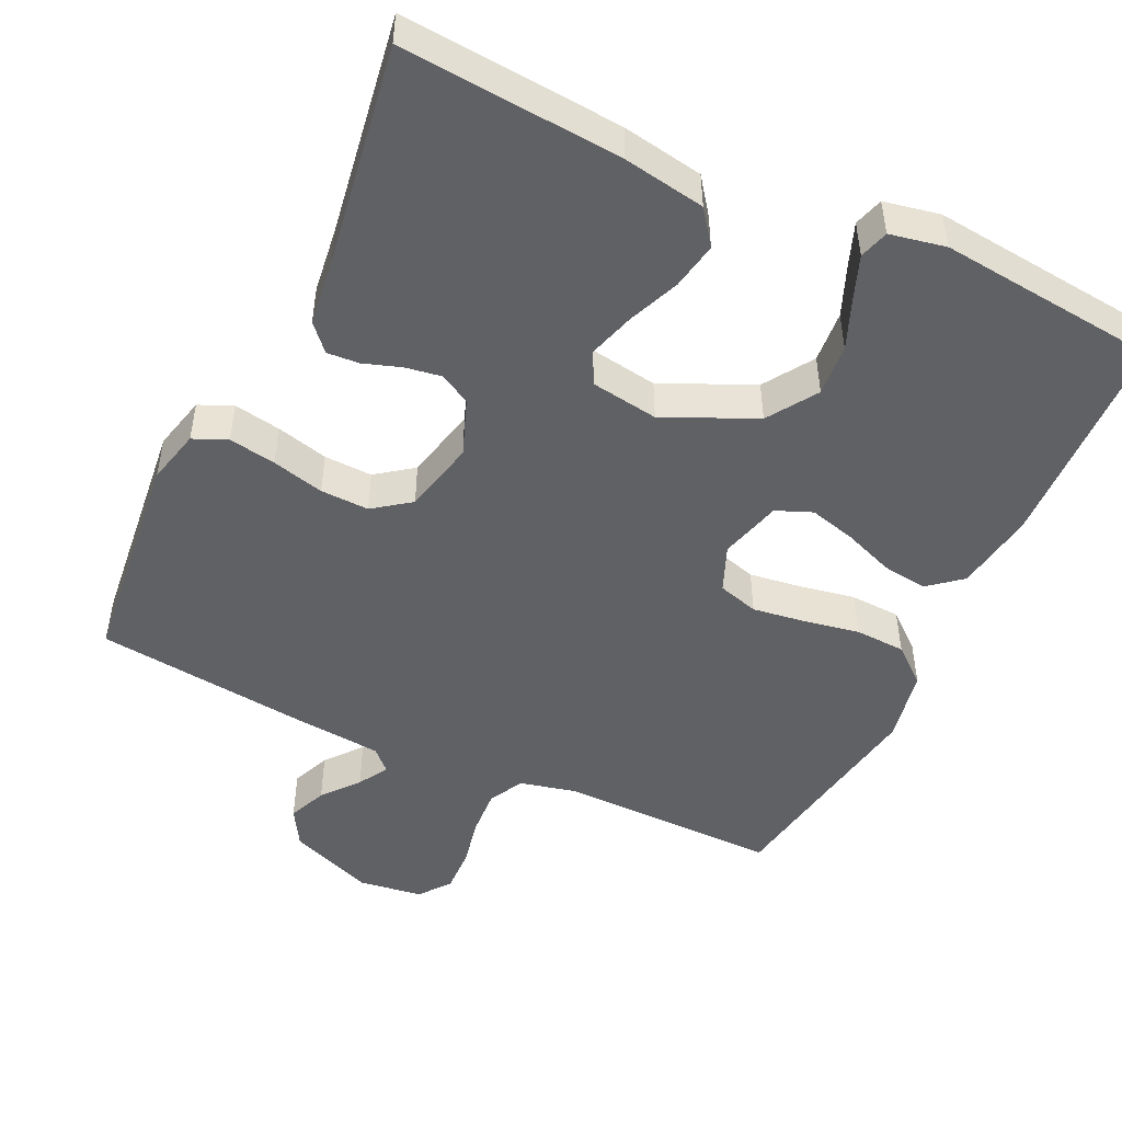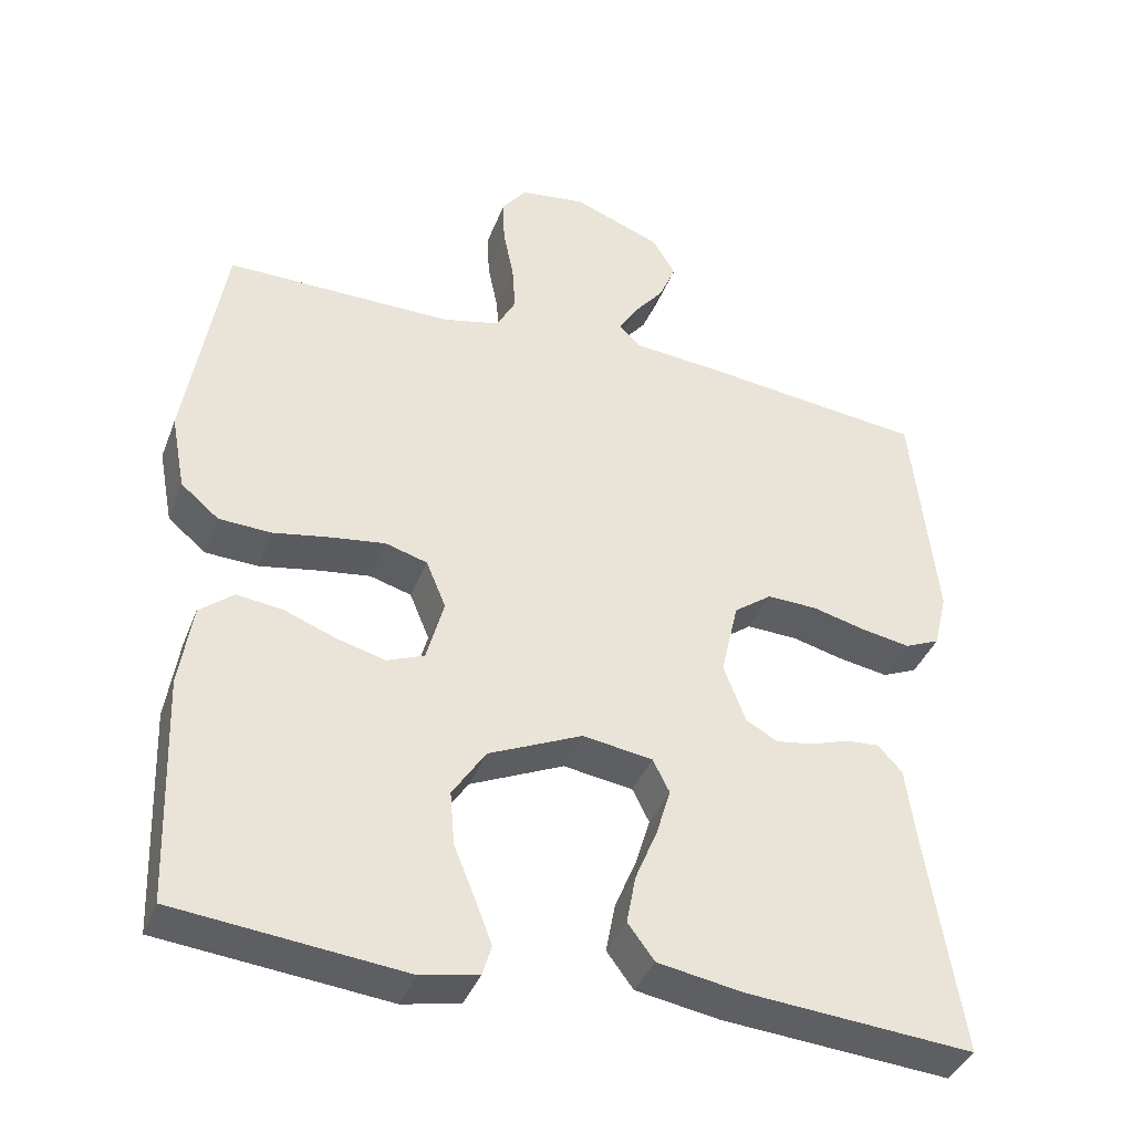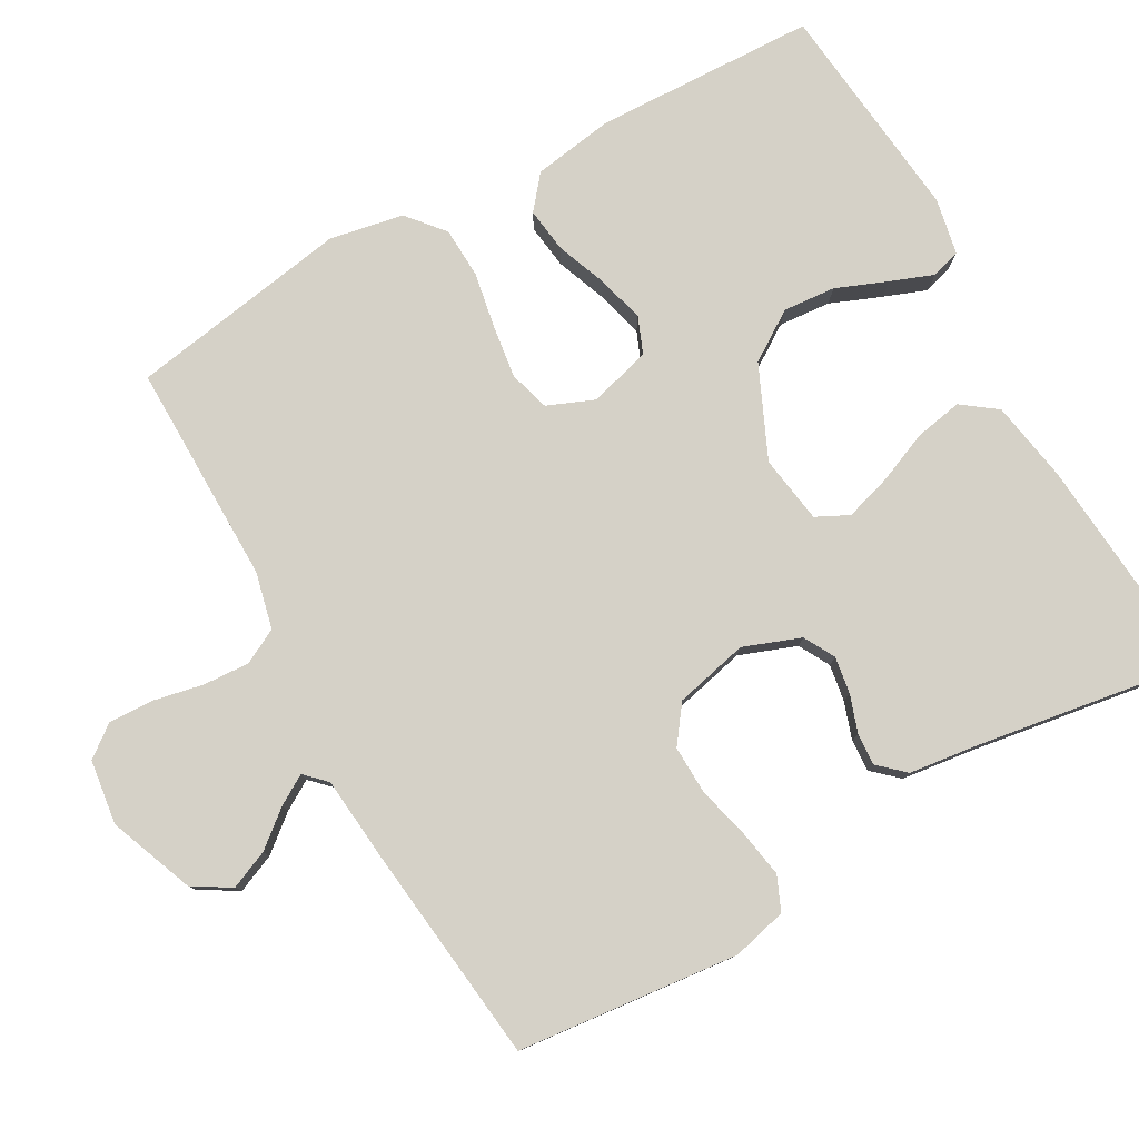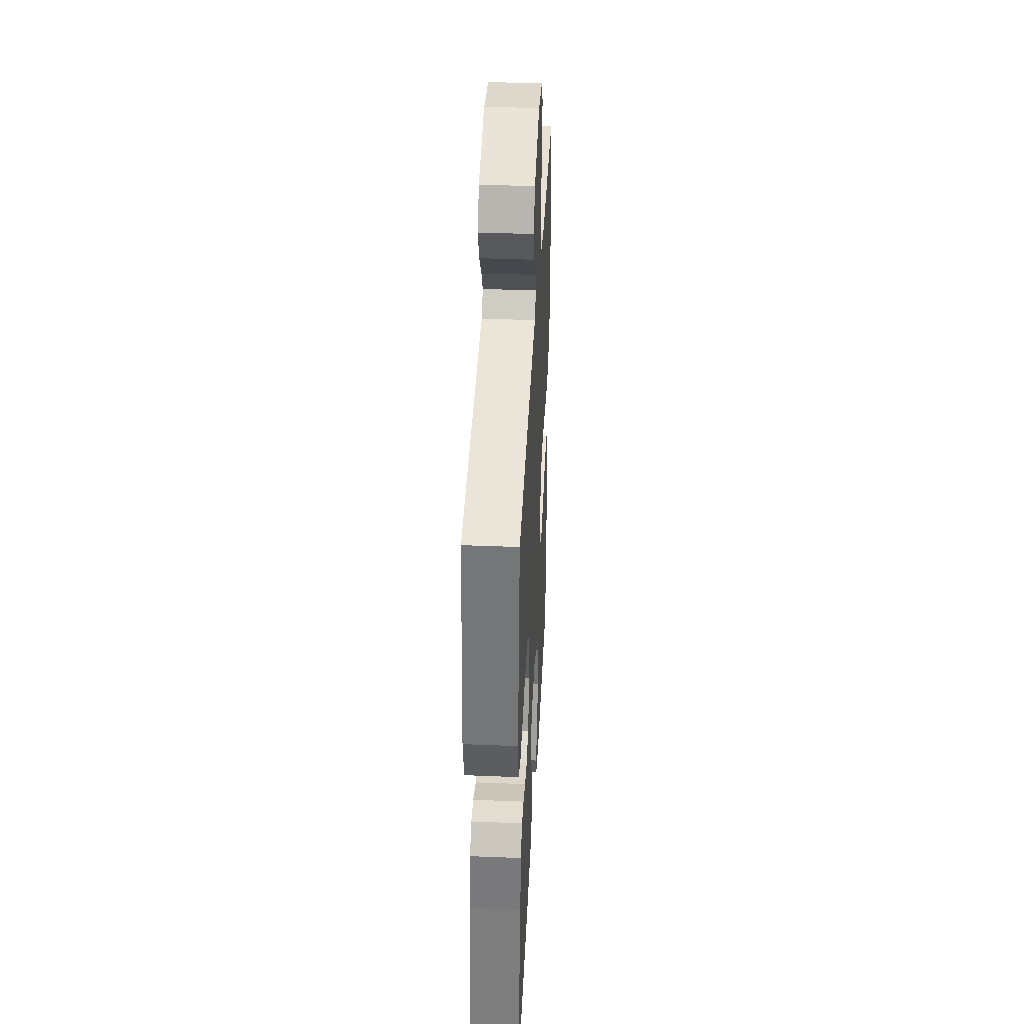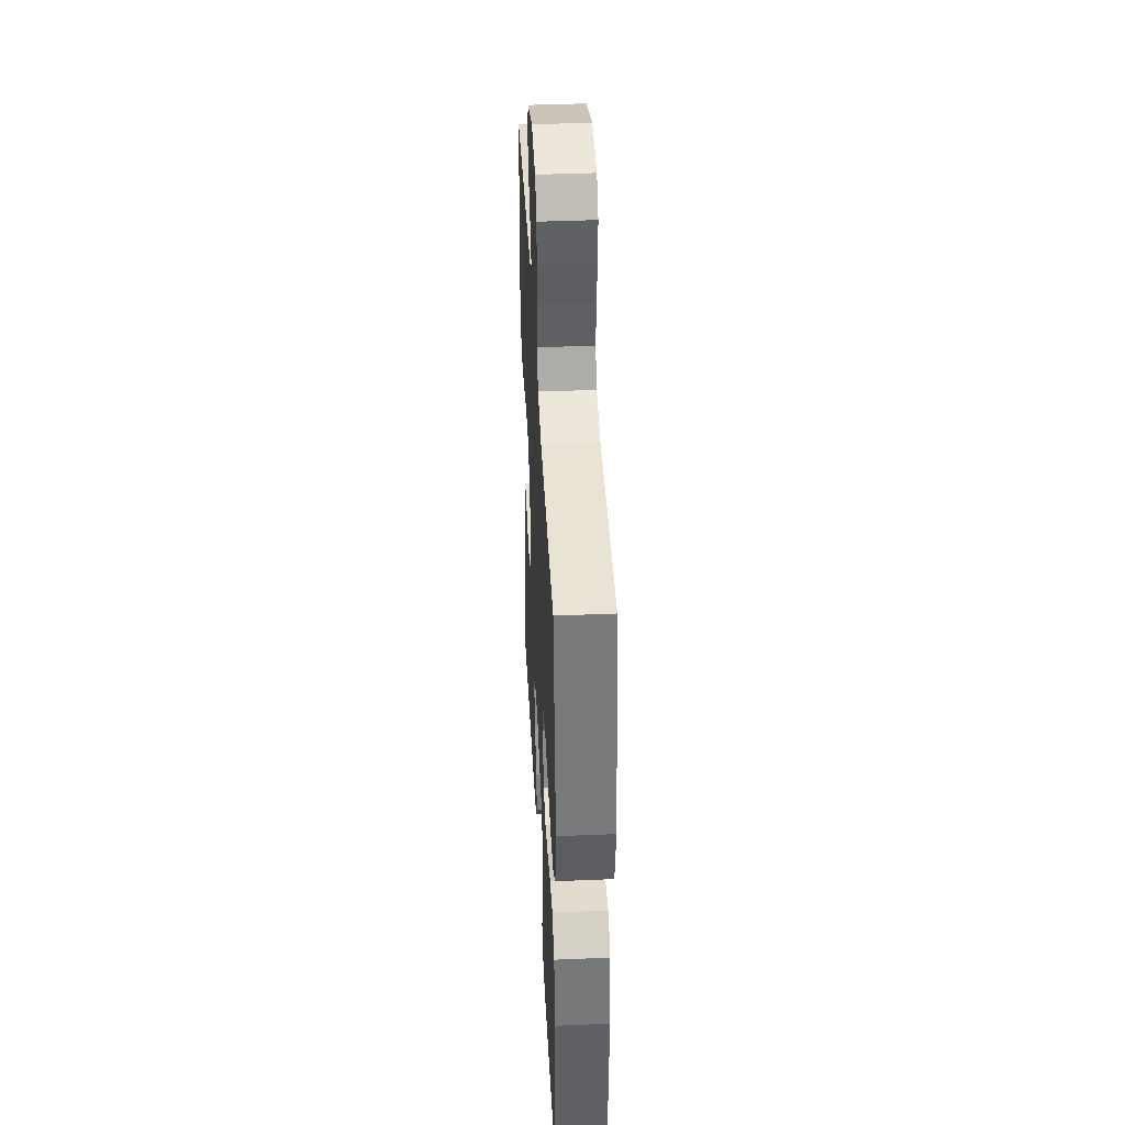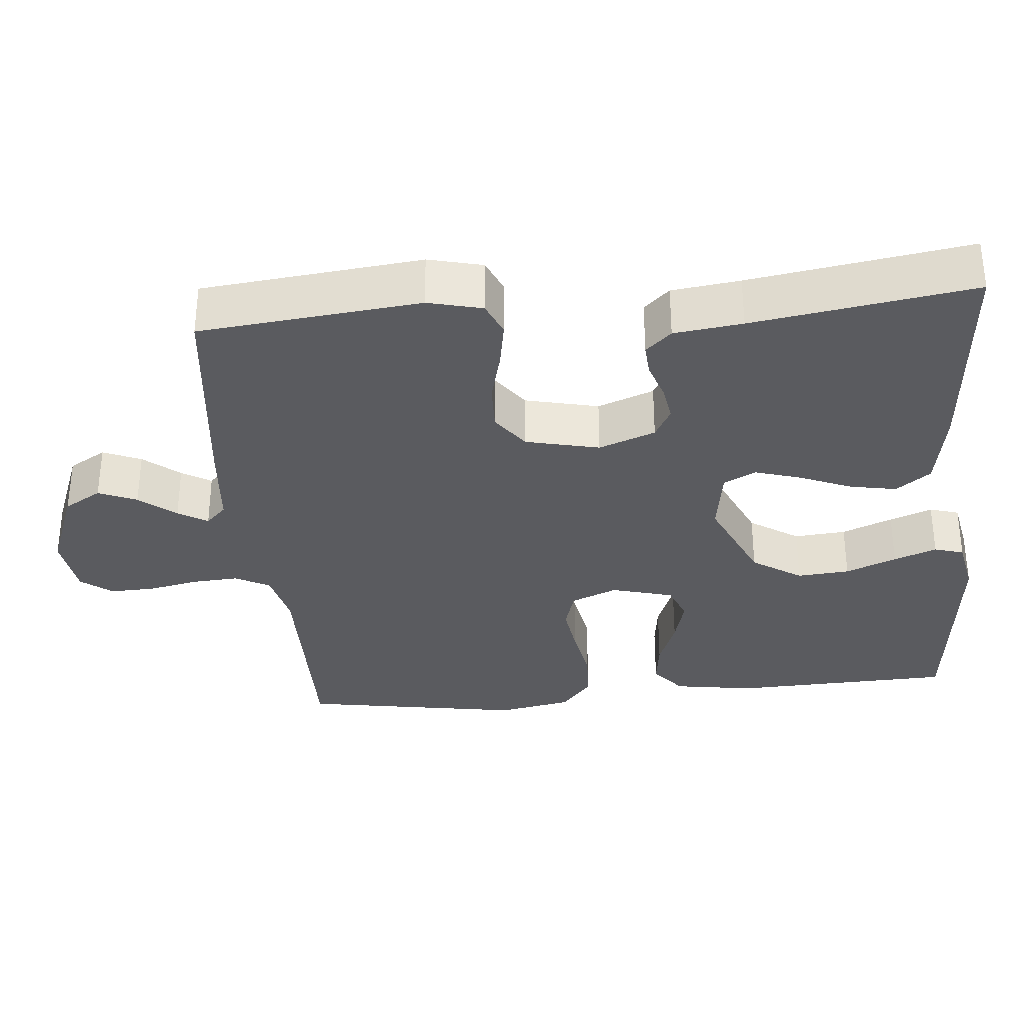
<metadata>
{"format":"obj","ext":"obj","renderer":"f3d","projection":"perspective","resolution":1024,"background":"white","views":[{"elev":-48.8,"azim":154.7,"up":"+Y"},{"elev":-39.1,"azim":-19.9,"up":"+Z"},{"elev":79.3,"azim":60.6,"up":"+Y"},{"elev":39.1,"azim":92.9,"up":"+Z"},{"elev":41.7,"azim":-92.9,"up":"+Z"},{"elev":-33.2,"azim":95.2,"up":"+Y"}]}
</metadata>
<code>
v -0.5 0.07 -0.5
v -0.511 0.07 -0.2
v -0.494 0.07 -0.09
v -0.449 0.07 -0.053
v -0.388 0.07 -0.061
v -0.32 0.07 -0.087
v -0.256 0.07 -0.104
v -0.207 0.07 -0.084
v -0.184 0.07 0
v -0.21 0.07 0.063
v -0.265 0.07 0.079
v -0.336 0.07 0.069
v -0.412 0.07 0.055
v -0.481 0.07 0.058
v -0.531 0.07 0.1
v -0.55 0.07 0.2
v -0.5 0.07 0.5
v -0.2 0.07 0.498
v -0.124 0.07 0.516
v -0.099 0.07 0.563
v -0.103 0.07 0.626
v -0.117 0.07 0.694
v -0.119 0.07 0.755
v -0.087 0.07 0.797
v 0 0.07 0.809
v 0.116 0.07 0.764
v 0.146 0.07 0.713
v 0.124 0.07 0.661
v 0.084 0.07 0.612
v 0.06 0.07 0.572
v 0.088 0.07 0.544
v 0.2 0.07 0.534
v 0.5 0.07 0.5
v 0.532 0.07 0.2
v 0.514 0.07 0.126
v 0.468 0.07 0.106
v 0.404 0.07 0.117
v 0.333 0.07 0.135
v 0.267 0.07 0.137
v 0.217 0.07 0.1
v 0.194 0.07 0
v 0.223 0.07 -0.077
v 0.265 0.07 -0.1
v 0.315 0.07 -0.092
v 0.365 0.07 -0.075
v 0.409 0.07 -0.072
v 0.441 0.07 -0.107
v 0.453 0.07 -0.2
v 0.5 0.07 -0.5
v 0.2 0.07 -0.476
v 0.089 0.07 -0.457
v 0.054 0.07 -0.41
v 0.066 0.07 -0.346
v 0.095 0.07 -0.276
v 0.114 0.07 -0.213
v 0.092 0.07 -0.169
v 0 0.07 -0.155
v -0.124 0.07 -0.211
v -0.168 0.07 -0.278
v -0.162 0.07 -0.349
v -0.134 0.07 -0.418
v -0.112 0.07 -0.476
v -0.124 0.07 -0.516
v -0.2 0.07 -0.531
v -0.5 0 -0.5
v -0.511 0 -0.2
v -0.494 0 -0.09
v -0.449 0 -0.053
v -0.388 0 -0.061
v -0.32 0 -0.087
v -0.256 0 -0.104
v -0.207 0 -0.084
v -0.184 0 0
v -0.21 0 0.063
v -0.265 0 0.079
v -0.336 0 0.069
v -0.412 0 0.055
v -0.481 0 0.058
v -0.531 0 0.1
v -0.55 0 0.2
v -0.5 0 0.5
v -0.2 0 0.498
v -0.124 0 0.516
v -0.099 0 0.563
v -0.103 0 0.626
v -0.117 0 0.694
v -0.119 0 0.755
v -0.087 0 0.797
v 0 0 0.809
v 0.116 0 0.764
v 0.146 0 0.713
v 0.124 0 0.661
v 0.084 0 0.612
v 0.06 0 0.572
v 0.088 0 0.544
v 0.2 0 0.534
v 0.5 0 0.5
v 0.532 0 0.2
v 0.514 0 0.126
v 0.468 0 0.106
v 0.404 0 0.117
v 0.333 0 0.135
v 0.267 0 0.137
v 0.217 0 0.1
v 0.194 0 0
v 0.223 0 -0.077
v 0.265 0 -0.1
v 0.315 0 -0.092
v 0.365 0 -0.075
v 0.409 0 -0.072
v 0.441 0 -0.107
v 0.453 0 -0.2
v 0.5 0 -0.5
v 0.2 0 -0.476
v 0.089 0 -0.457
v 0.054 0 -0.41
v 0.066 0 -0.346
v 0.095 0 -0.276
v 0.114 0 -0.213
v 0.092 0 -0.169
v 0 0 -0.155
v -0.124 0 -0.211
v -0.168 0 -0.278
v -0.162 0 -0.349
v -0.134 0 -0.418
v -0.112 0 -0.476
v -0.124 0 -0.516
v -0.2 0 -0.531
f 4 5 6
f 3 4 6
f 2 3 6
f 1 2 6
f 64 1 6
f 63 64 6
f 62 63 6
f 61 62 6
f 60 61 6
f 59 60 6 7
f 58 59 7 8
f 57 58 8 9
f 56 57 9 10
f 52 53 54
f 51 52 54
f 50 51 54
f 49 50 54
f 48 49 54
f 48 54 55
f 47 48 55
f 46 47 55
f 45 46 55
f 44 45 55
f 43 44 55 56
f 36 37 38
f 35 36 38
f 34 35 38
f 33 34 38
f 32 33 38
f 31 32 38
f 31 38 39
f 30 31 39 40
f 27 28 29
f 26 27 29
f 25 26 29
f 24 25 29
f 23 24 29
f 22 23 29
f 21 22 29
f 20 21 29 30
f 30 40 41
f 20 30 41
f 19 20 41
f 16 17 18
f 15 16 18
f 14 15 18
f 13 14 18
f 12 13 18
f 11 12 18 19
f 42 43 56 10
f 10 11 19 41
f 10 41 42
f 70 69 68
f 70 68 67
f 70 67 66
f 70 66 65
f 70 65 128
f 70 128 127
f 70 127 126
f 70 126 125
f 70 125 124
f 71 70 124 123
f 72 71 123 122
f 73 72 122 121
f 74 73 121 120
f 118 117 116
f 118 116 115
f 118 115 114
f 118 114 113
f 118 113 112
f 119 118 112
f 119 112 111
f 119 111 110
f 119 110 109
f 119 109 108
f 120 119 108 107
f 102 101 100
f 102 100 99
f 102 99 98
f 102 98 97
f 102 97 96
f 102 96 95
f 103 102 95
f 104 103 95 94
f 93 92 91
f 93 91 90
f 93 90 89
f 93 89 88
f 93 88 87
f 93 87 86
f 93 86 85
f 94 93 85 84
f 105 104 94
f 105 94 84
f 105 84 83
f 82 81 80
f 82 80 79
f 82 79 78
f 82 78 77
f 82 77 76
f 83 82 76 75
f 74 120 107 106
f 105 83 75 74
f 106 105 74
f 1 65 66 2
f 2 66 67 3
f 3 67 68 4
f 4 68 69 5
f 5 69 70 6
f 6 70 71 7
f 7 71 72 8
f 8 72 73 9
f 9 73 74 10
f 10 74 75 11
f 11 75 76 12
f 12 76 77 13
f 13 77 78 14
f 14 78 79 15
f 15 79 80 16
f 16 80 81 17
f 17 81 82 18
f 18 82 83 19
f 19 83 84 20
f 20 84 85 21
f 21 85 86 22
f 22 86 87 23
f 23 87 88 24
f 24 88 89 25
f 25 89 90 26
f 26 90 91 27
f 27 91 92 28
f 28 92 93 29
f 29 93 94 30
f 30 94 95 31
f 31 95 96 32
f 32 96 97 33
f 33 97 98 34
f 34 98 99 35
f 35 99 100 36
f 36 100 101 37
f 37 101 102 38
f 38 102 103 39
f 39 103 104 40
f 40 104 105 41
f 41 105 106 42
f 42 106 107 43
f 43 107 108 44
f 44 108 109 45
f 45 109 110 46
f 46 110 111 47
f 47 111 112 48
f 48 112 113 49
f 49 113 114 50
f 50 114 115 51
f 51 115 116 52
f 52 116 117 53
f 53 117 118 54
f 54 118 119 55
f 55 119 120 56
f 56 120 121 57
f 57 121 122 58
f 58 122 123 59
f 59 123 124 60
f 60 124 125 61
f 61 125 126 62
f 62 126 127 63
f 63 127 128 64
f 64 128 65 1

</code>
